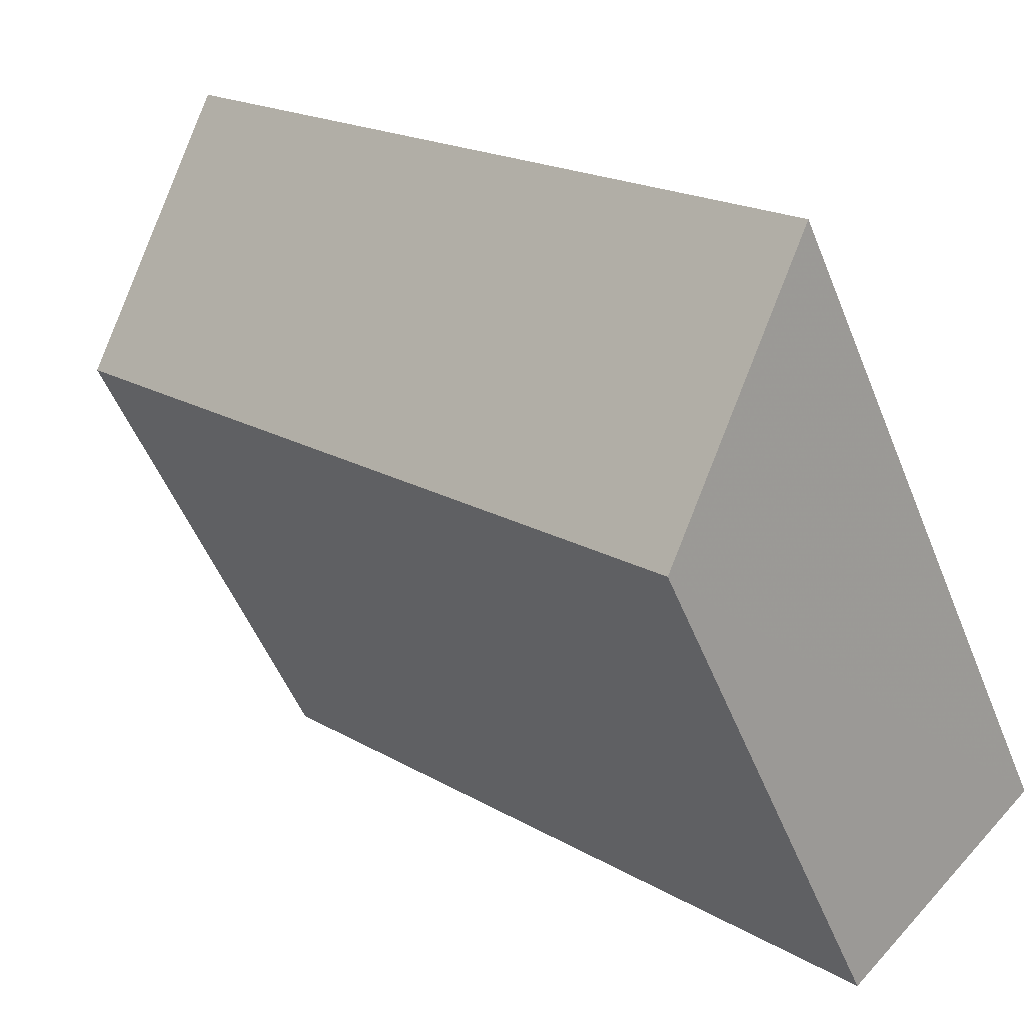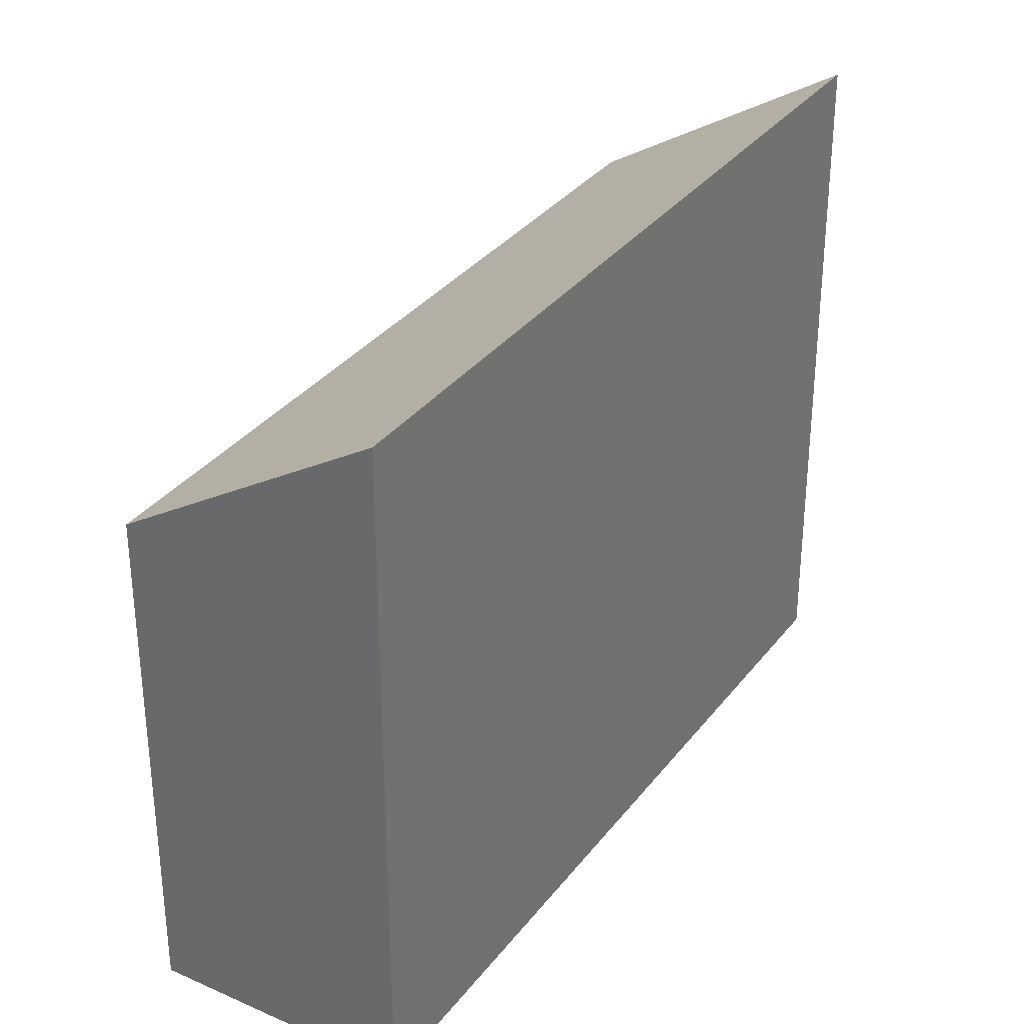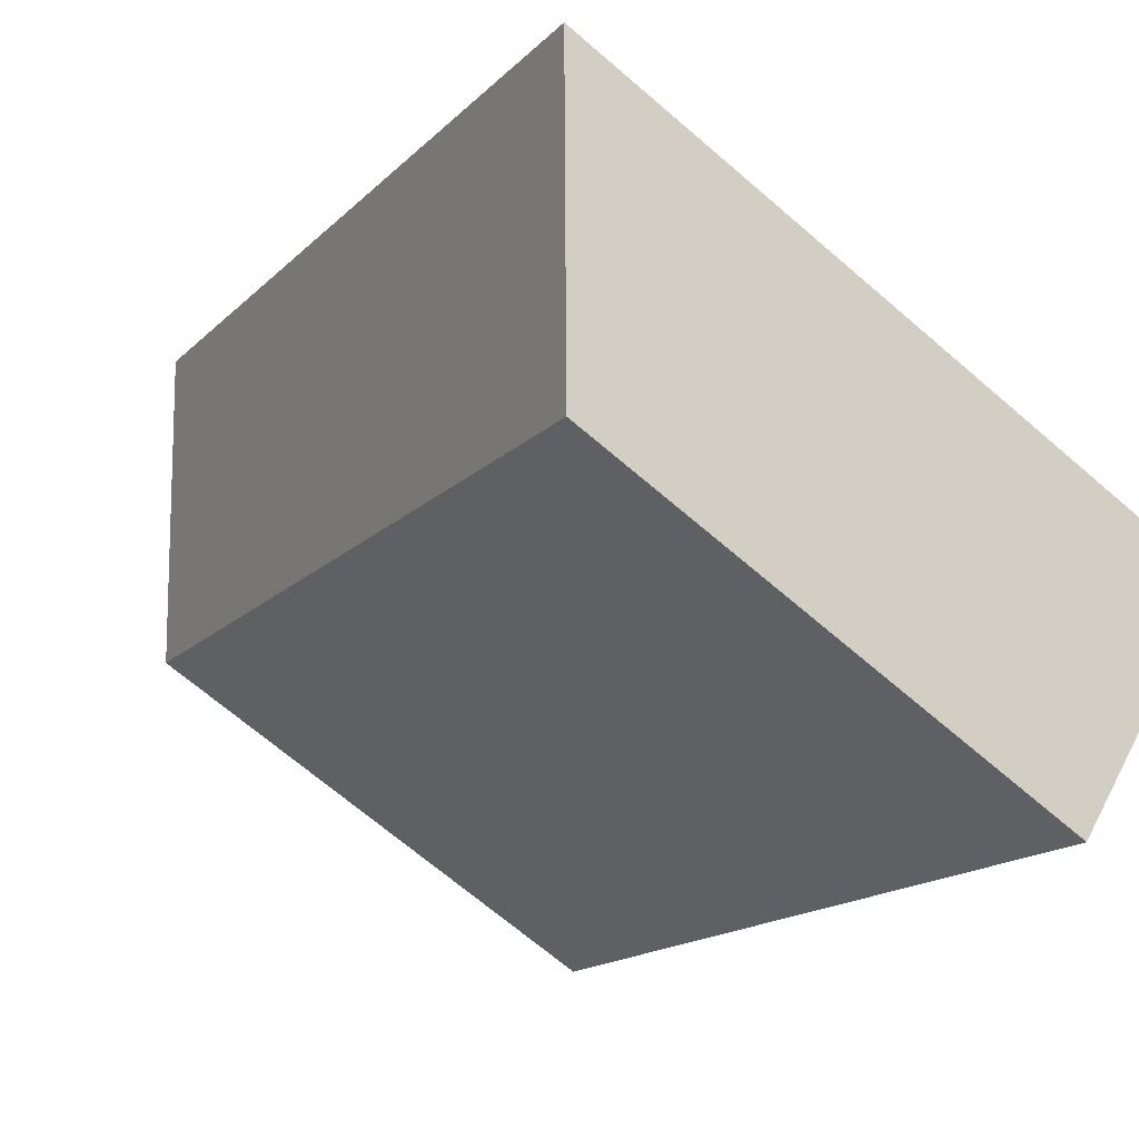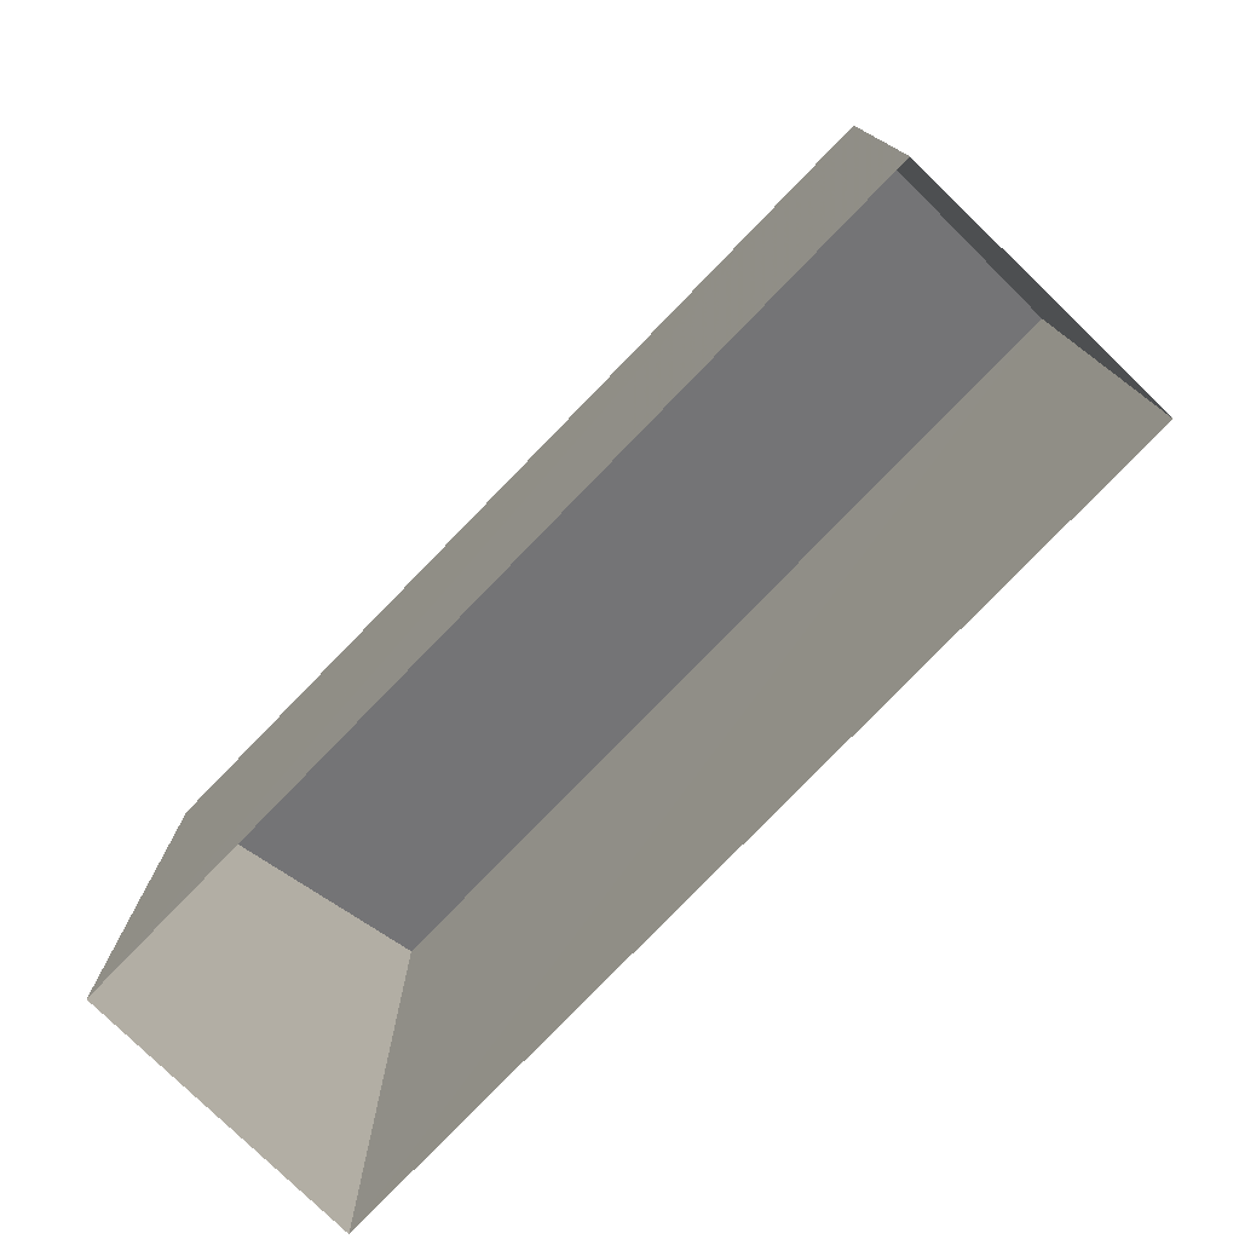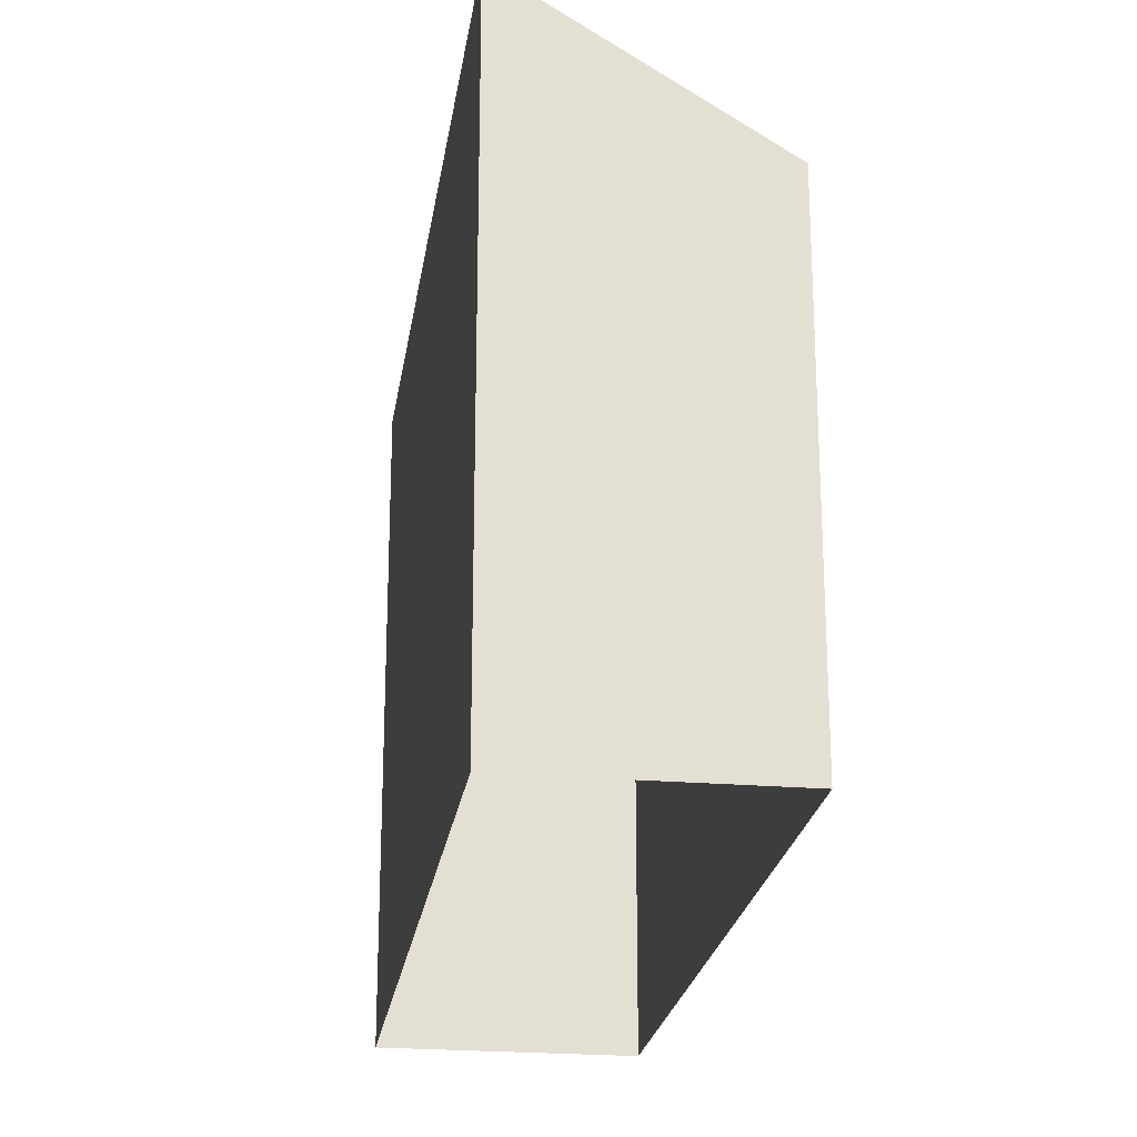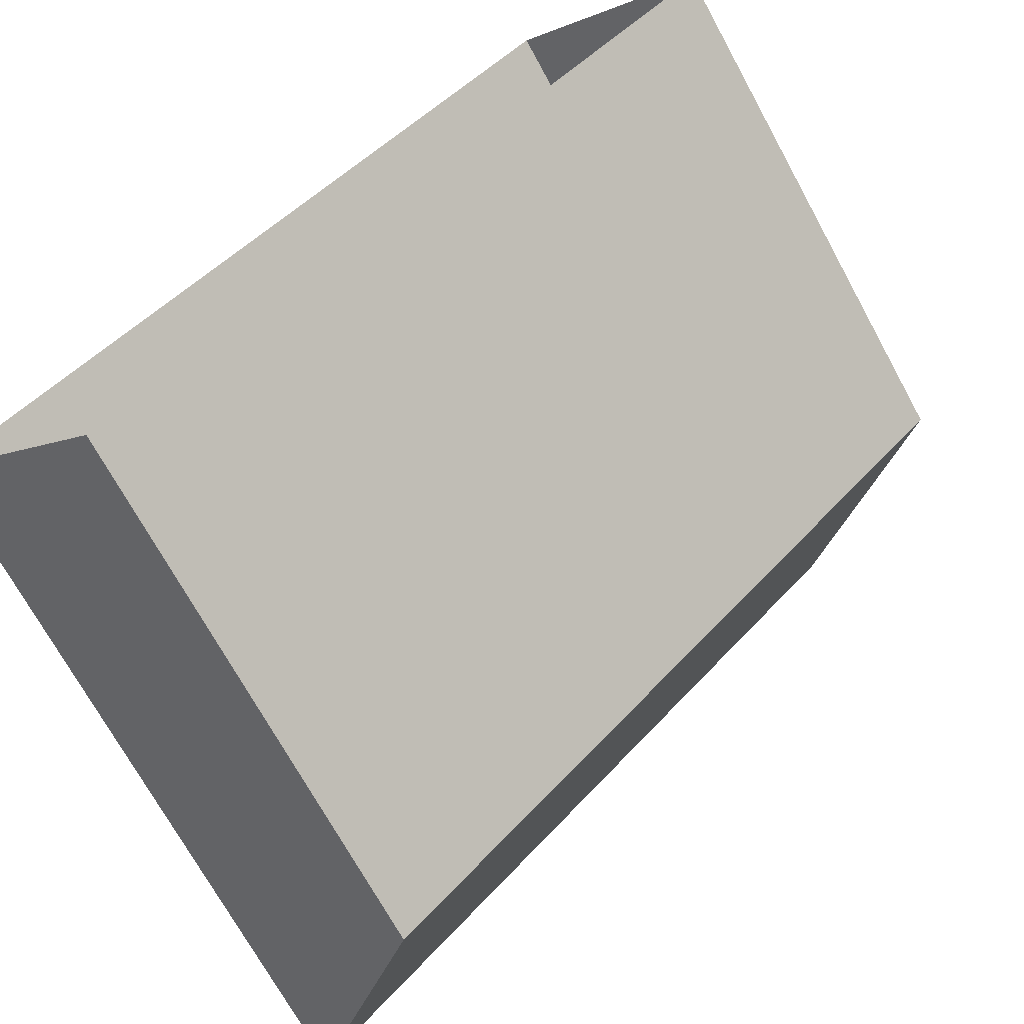
<metadata>
{"format":"obj","ext":"obj","renderer":"f3d","projection":"perspective","resolution":1024,"background":"white","views":[{"elev":-52.0,"azim":21.6,"up":"+Y"},{"elev":33.2,"azim":76.1,"up":"+Z"},{"elev":-68.6,"azim":49.3,"up":"+Y"},{"elev":-78.5,"azim":0.6,"up":"+Z"},{"elev":-22.9,"azim":-143.5,"up":"+Z"},{"elev":-70.9,"azim":-151.3,"up":"+Y"}]}
</metadata>
<code>
v -9164 -3.666e+04 12.89
v -9168 -3.666e+04 12.89
v -9180 -3.665e+04 12.9
v -9176 -3.664e+04 12.9
v -9164 -3.666e+04 26.98
v -9176 -3.664e+04 26.99
v -9180 -3.665e+04 23.64
v -9168 -3.666e+04 23.63
f 1 2 3
f 4 1 3
f 5 6 7
f 8 5 7
f 7 4 3
f 7 6 4
f 5 1 4
f 6 5 4
f 8 2 1
f 5 8 1
f 8 3 2
f 8 7 3

</code>
